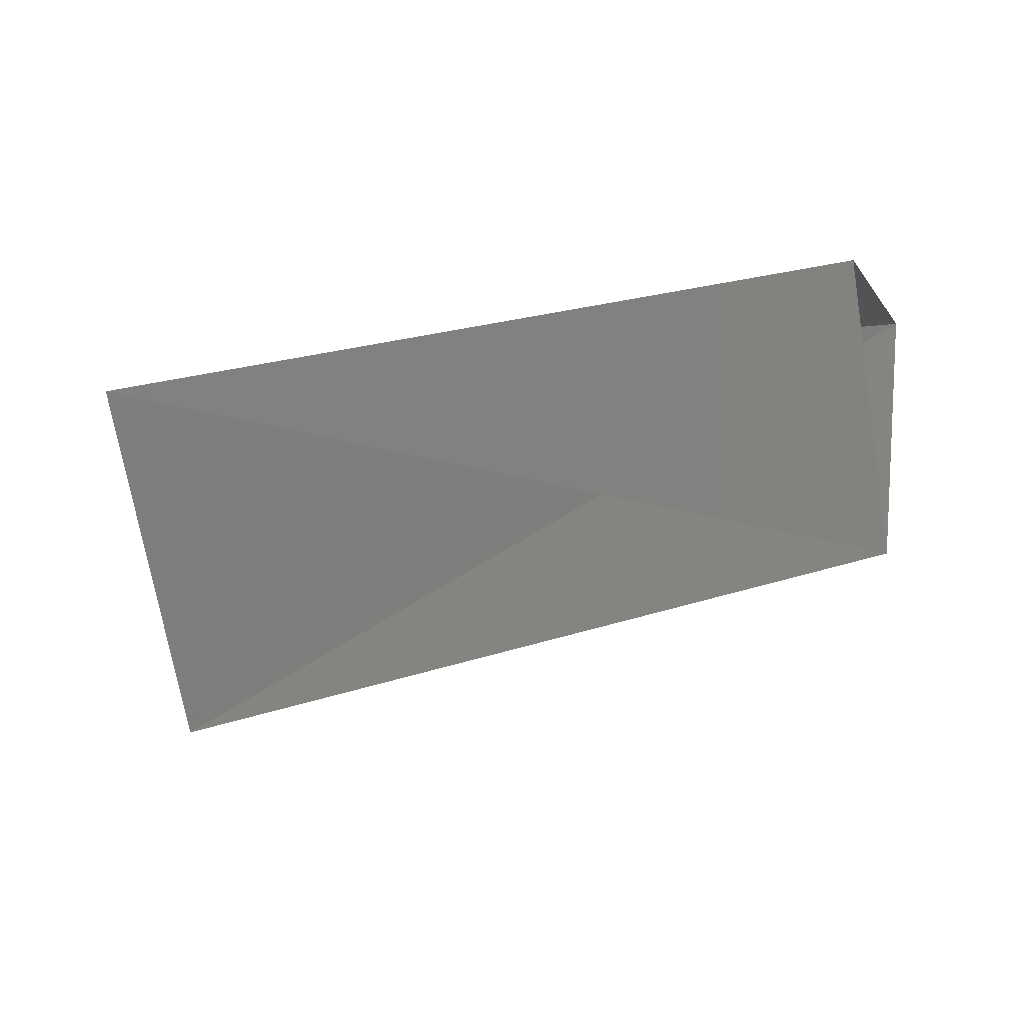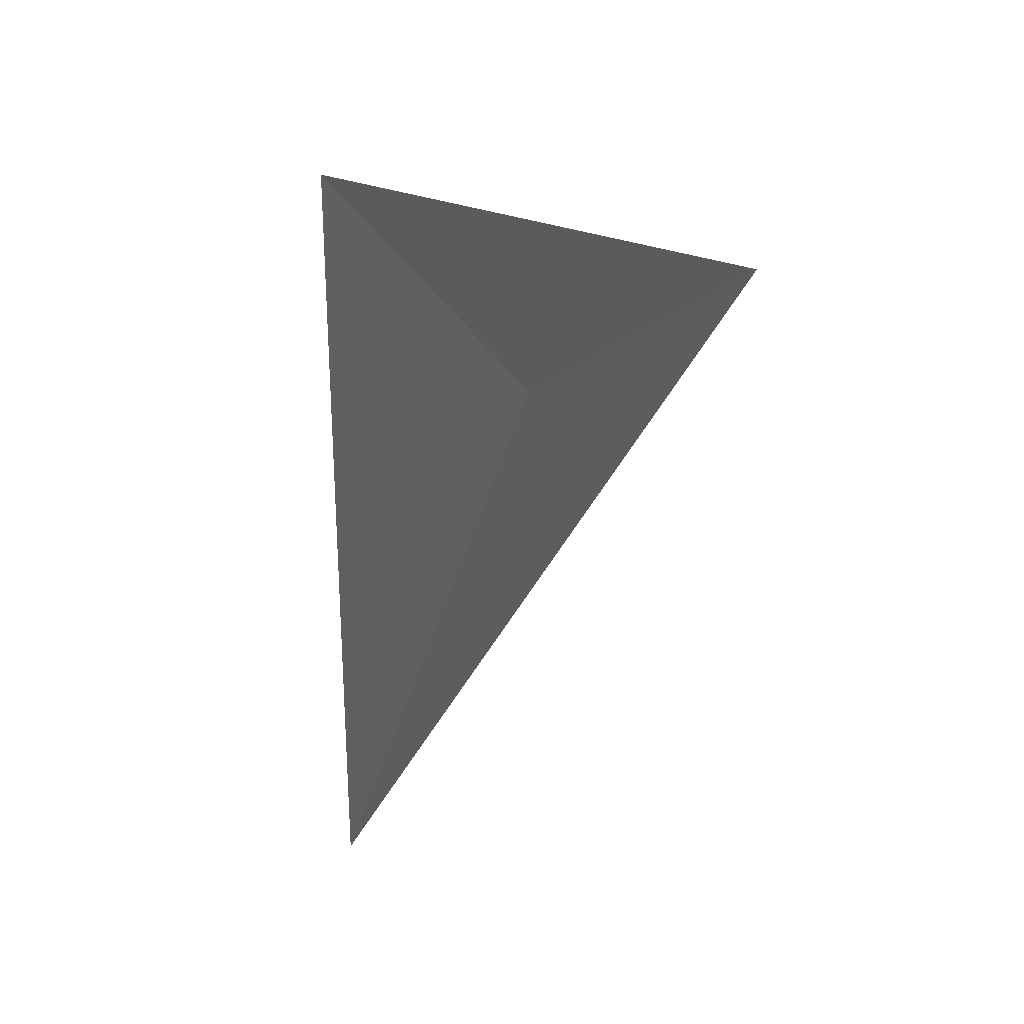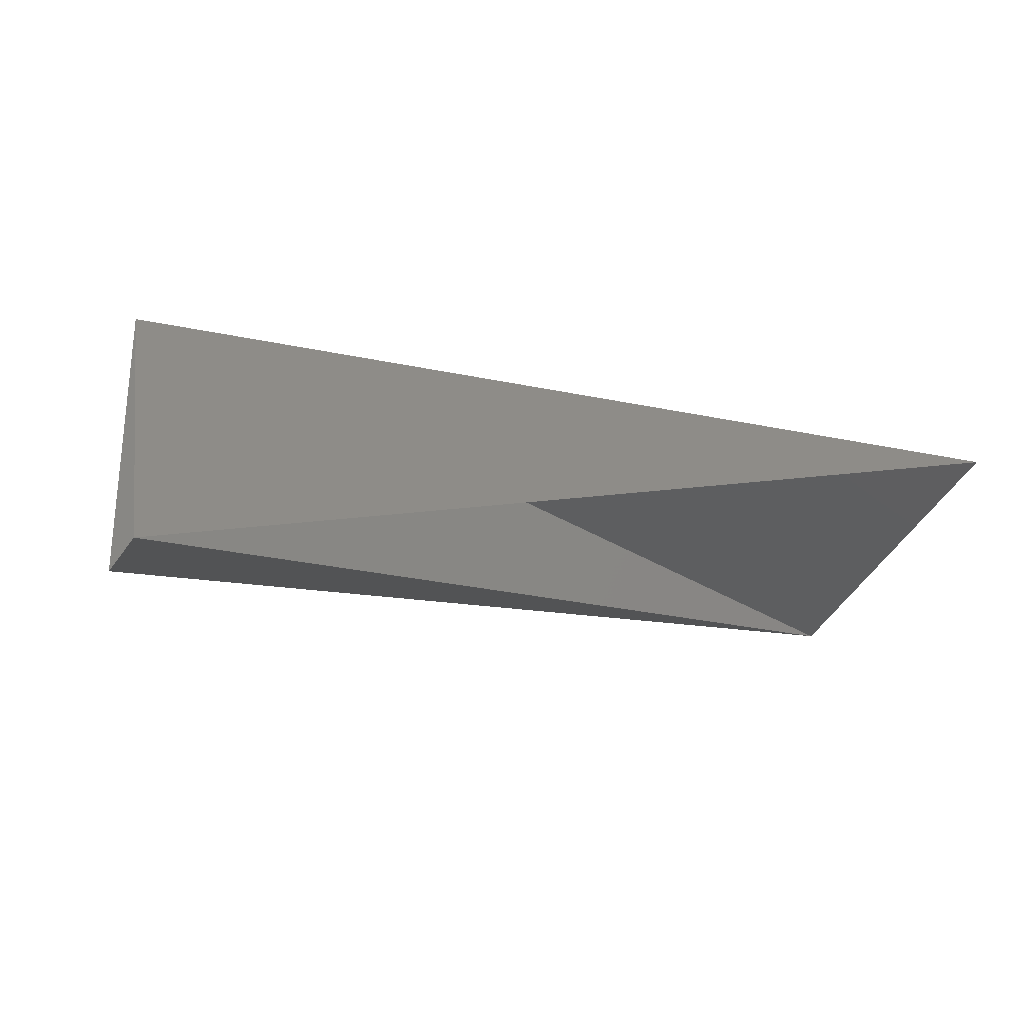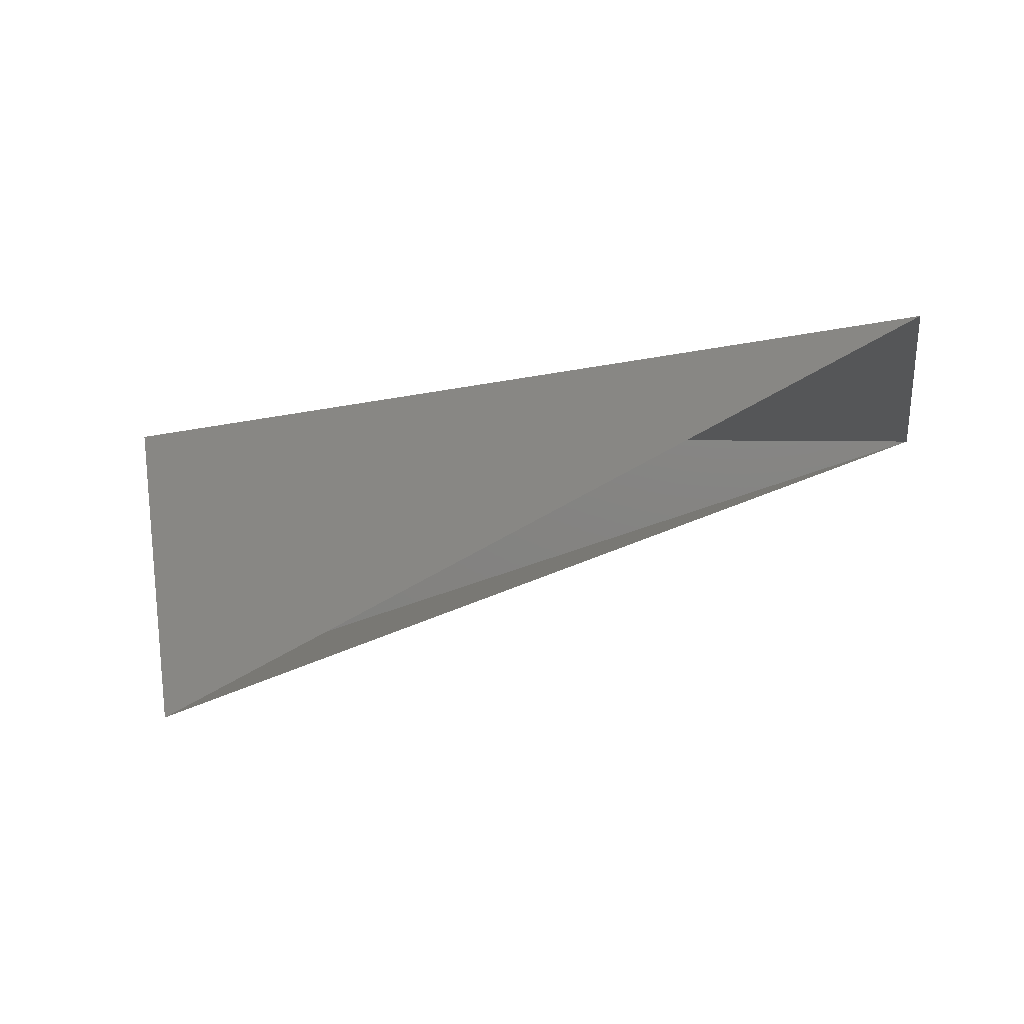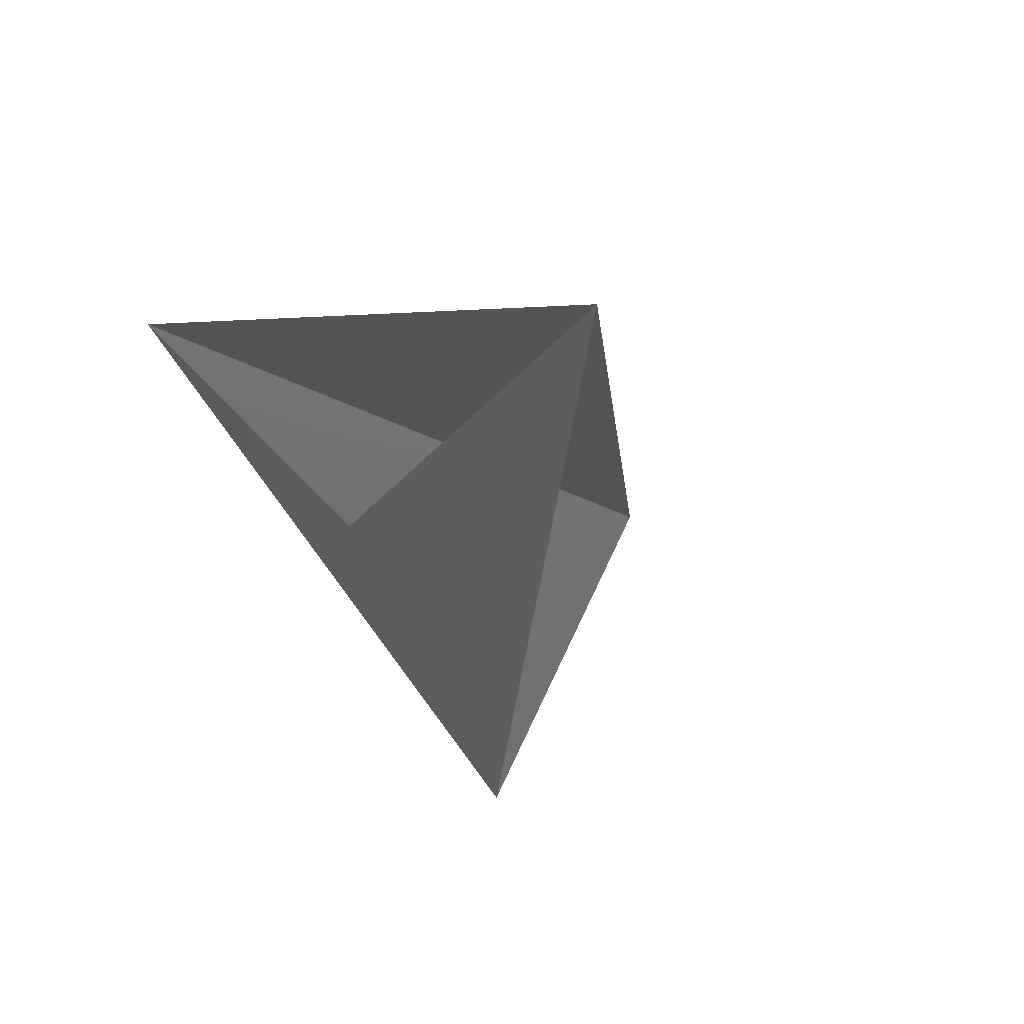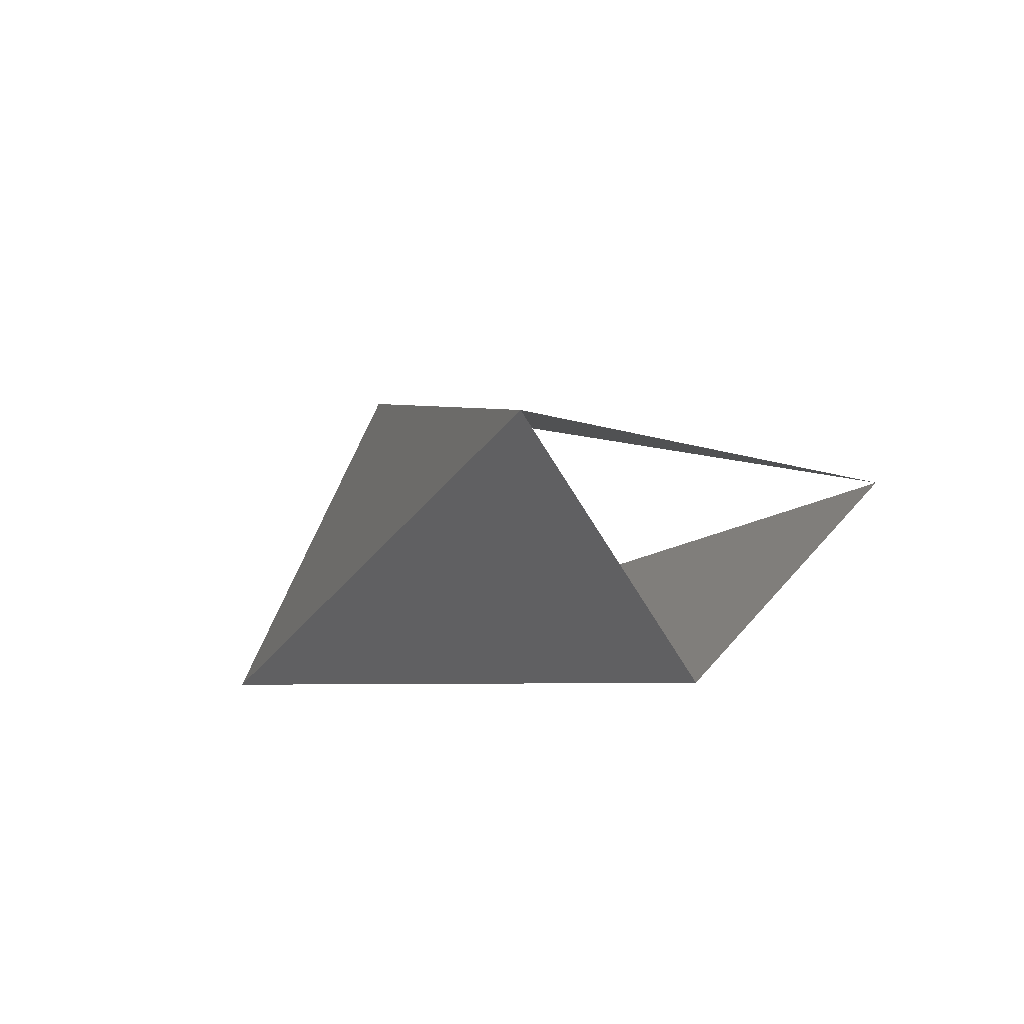
<metadata>
{"format":"stl","ext":"stl","renderer":"f3d","projection":"perspective","resolution":1024,"background":"white","views":[{"elev":-51.4,"azim":-165.4,"up":"+Y"},{"elev":-40.7,"azim":-93.9,"up":"+Z"},{"elev":-58.3,"azim":-17.0,"up":"+Y"},{"elev":-41.1,"azim":12.6,"up":"+Y"},{"elev":-27.7,"azim":-71.9,"up":"+Z"},{"elev":-9.6,"azim":-115.1,"up":"+Z"}]}
</metadata>
<code>
# stl→obj: 5 verts, 4 faces
v 1.224e+11 1.459e+10 5.312e+11
v 9.983e+10 1.445e+11 5.369e+11
v 3.879e+11 7.39e+10 6.047e+11
v 3.837e+11 1.318e+11 4.846e+11
v 1.14e+11 8.378e+10 4.677e+11
f 1 2 3
f 2 3 4
f 2 5 4
f 4 5 1

</code>
